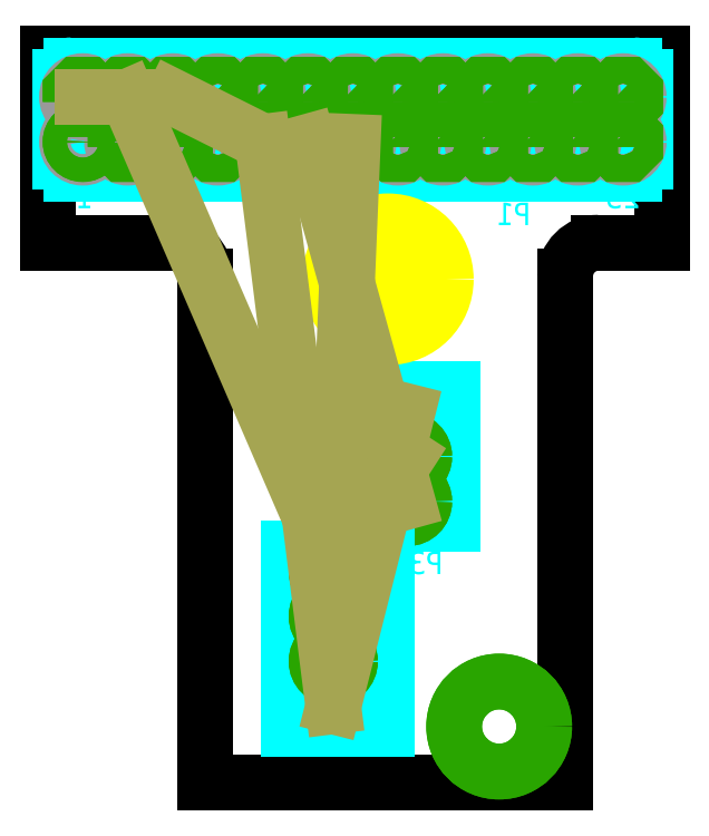
<metadata>
{"format":"dxf","ext":"dxf","renderer":"ezdxf+matplotlib","layout":"modelspace","background":"white","min_lineweight":24,"dpi":150}
</metadata>
<code>
0
SECTION
2
ENTITIES
0
LINE
8
20
10
0.35
20
0
30
0
11
1.15
21
0
31
0
0
LINE
8
20
10
1.365
20
1.621
30
0
11
0
21
1.621
31
0
0
LINE
8
20
10
0
20
1.621
30
0
11
0
21
1.2
31
0
0
LINE
8
20
10
0
20
1.2
30
0
11
0.275
21
1.2
31
0
0
LINE
8
20
10
0.35
20
1.125
30
0
11
0.35
21
0
31
0
0
LINE
8
20
10
1.15
20
1.125
30
0
11
1.15
21
0
31
0
0
LINE
8
20
10
1.365
20
1.2
30
0
11
1.365
21
1.621
31
0
0
ARC
8
20
10
0.275
20
1.125
30
0
40
0.075
50
0
51
90
0
LINE
8
20
10
1.365
20
1.2
30
0
11
1.225
21
1.2
31
0
0
ARC
8
20
10
1.225
20
1.125
30
0
40
0.075
50
90
51
180
0
POINT
8
24
10
0.6785
20
1.474
30
0
0
LINE
8
22
10
0.0285
20
1.569
30
0
11
0.0285
21
1.379
31
0
0
ARC
8
22
10
0.0535
20
1.379
30
0
40
0.025
50
180
51
270
0
ARC
8
22
10
0.0535
20
1.569
30
0
40
0.025
50
90
51
180
0
LINE
8
22
10
0.0535
20
1.354
30
0
11
1.304
21
1.354
31
0
0
LINE
8
22
10
1.329
20
1.569
30
0
11
1.329
21
1.379
31
0
0
LINE
8
22
10
0.0535
20
1.594
30
0
11
1.304
21
1.594
31
0
0
ARC
8
22
10
1.304
20
1.379
30
0
40
0.025
50
270
51
0
0
ARC
8
22
10
1.304
20
1.569
30
0
40
0.025
50
0
51
90
0
TEXT
7
ISOCP
8
22
10
0.0635
20
1.327
30
0
40
0.05
1
1
71
2
72
2
73
3
11
0.0635
21
1.327
31
0
0
TEXT
7
ISOCP
8
22
10
1.238
20
1.327
30
0
40
0.05
1
25
71
2
72
2
73
3
11
1.238
21
1.327
31
0
0
CIRCLE
8
52
10
0.0785
20
1.524
30
0
40
0.005
0
CIRCLE
8
52
10
0.0785
20
1.424
30
0
40
0.005
0
CIRCLE
8
52
10
0.1785
20
1.524
30
0
40
0.005
0
CIRCLE
8
52
10
0.1785
20
1.424
30
0
40
0.005
0
CIRCLE
8
52
10
0.2785
20
1.524
30
0
40
0.005
0
CIRCLE
8
52
10
0.2785
20
1.424
30
0
40
0.005
0
CIRCLE
8
52
10
0.3785
20
1.524
30
0
40
0.005
0
CIRCLE
8
52
10
0.3785
20
1.424
30
0
40
0.005
0
CIRCLE
8
52
10
0.4785
20
1.524
30
0
40
0.005
0
CIRCLE
8
52
10
0.4785
20
1.424
30
0
40
0.005
0
CIRCLE
8
52
10
0.0785
20
1.524
30
0
40
0.035
0
CIRCLE
8
52
10
0.0785
20
1.424
30
0
40
0.035
0
CIRCLE
8
52
10
0.1785
20
1.424
30
0
40
0.035
0
CIRCLE
8
52
10
0.2785
20
1.424
30
0
40
0.035
0
CIRCLE
8
52
10
0.3785
20
1.424
30
0
40
0.035
0
CIRCLE
8
52
10
0.4785
20
1.424
30
0
40
0.035
0
CIRCLE
8
52
10
0.1785
20
1.524
30
0
40
0.035
0
CIRCLE
8
52
10
0.2785
20
1.524
30
0
40
0.035
0
CIRCLE
8
52
10
0.3785
20
1.524
30
0
40
0.035
0
CIRCLE
8
52
10
0.4785
20
1.524
30
0
40
0.035
0
CIRCLE
8
52
10
0.5785
20
1.524
30
0
40
0.005
0
CIRCLE
8
52
10
0.5785
20
1.424
30
0
40
0.005
0
CIRCLE
8
52
10
0.6785
20
1.524
30
0
40
0.005
0
CIRCLE
8
52
10
0.6785
20
1.424
30
0
40
0.005
0
CIRCLE
8
52
10
0.7785
20
1.524
30
0
40
0.005
0
CIRCLE
8
52
10
0.7785
20
1.424
30
0
40
0.005
0
CIRCLE
8
52
10
0.8785
20
1.524
30
0
40
0.005
0
CIRCLE
8
52
10
0.8785
20
1.424
30
0
40
0.005
0
CIRCLE
8
52
10
0.9785
20
1.524
30
0
40
0.005
0
CIRCLE
8
52
10
0.9785
20
1.424
30
0
40
0.005
0
CIRCLE
8
52
10
0.5785
20
1.524
30
0
40
0.035
0
CIRCLE
8
52
10
0.5785
20
1.424
30
0
40
0.035
0
CIRCLE
8
52
10
0.6785
20
1.424
30
0
40
0.035
0
CIRCLE
8
52
10
0.7785
20
1.424
30
0
40
0.035
0
CIRCLE
8
52
10
0.8785
20
1.424
30
0
40
0.035
0
CIRCLE
8
52
10
0.9785
20
1.424
30
0
40
0.035
0
CIRCLE
8
52
10
0.6785
20
1.524
30
0
40
0.035
0
CIRCLE
8
52
10
0.7785
20
1.524
30
0
40
0.035
0
CIRCLE
8
52
10
0.8785
20
1.524
30
0
40
0.035
0
CIRCLE
8
52
10
0.9785
20
1.524
30
0
40
0.035
0
CIRCLE
8
52
10
1.079
20
1.524
30
0
40
0.005
0
CIRCLE
8
52
10
1.079
20
1.424
30
0
40
0.005
0
CIRCLE
8
52
10
1.179
20
1.524
30
0
40
0.005
0
CIRCLE
8
52
10
1.179
20
1.424
30
0
40
0.005
0
CIRCLE
8
52
10
1.278
20
1.524
30
0
40
0.005
0
CIRCLE
8
52
10
1.278
20
1.424
30
0
40
0.005
0
CIRCLE
8
52
10
1.079
20
1.524
30
0
40
0.035
0
CIRCLE
8
52
10
1.079
20
1.424
30
0
40
0.035
0
CIRCLE
8
52
10
1.179
20
1.424
30
0
40
0.035
0
CIRCLE
8
52
10
1.278
20
1.424
30
0
40
0.035
0
CIRCLE
8
52
10
1.179
20
1.524
30
0
40
0.035
0
CIRCLE
8
52
10
1.278
20
1.524
30
0
40
0.035
0
INSERT
8
17
2
ROUNDP
10
0.0785
20
1.424
30
0
41
0.054
42
0.054
43
1
50
0
0
INSERT
8
17
2
ROUNDP
10
0.0785
20
1.424
30
0
41
0.054
42
0.054
43
1
50
0
0
INSERT
8
17
2
OCTAGONP
10
0.0785
20
1.524
30
0
41
0.054
42
0.054
43
1
50
0
0
INSERT
8
17
2
OCTAGONP
10
0.0785
20
1.524
30
0
41
0.054
42
0.054
43
1
50
0
0
INSERT
8
17
2
OCTAGONP
10
0.1785
20
1.424
30
0
41
0.054
42
0.054
43
1
50
0
0
INSERT
8
17
2
OCTAGONP
10
0.1785
20
1.424
30
0
41
0.054
42
0.054
43
1
50
0
0
INSERT
8
17
2
OCTAGONP
10
0.1785
20
1.524
30
0
41
0.054
42
0.054
43
1
50
0
0
INSERT
8
17
2
OCTAGONP
10
0.1785
20
1.524
30
0
41
0.054
42
0.054
43
1
50
0
0
INSERT
8
17
2
OCTAGONP
10
0.2785
20
1.424
30
0
41
0.054
42
0.054
43
1
50
0
0
INSERT
8
17
2
OCTAGONP
10
0.2785
20
1.424
30
0
41
0.054
42
0.054
43
1
50
0
0
INSERT
8
17
2
OCTAGONP
10
0.2785
20
1.524
30
0
41
0.054
42
0.054
43
1
50
0
0
INSERT
8
17
2
OCTAGONP
10
0.2785
20
1.524
30
0
41
0.054
42
0.054
43
1
50
0
0
INSERT
8
17
2
OCTAGONP
10
0.3785
20
1.424
30
0
41
0.054
42
0.054
43
1
50
0
0
INSERT
8
17
2
OCTAGONP
10
0.3785
20
1.424
30
0
41
0.054
42
0.054
43
1
50
0
0
INSERT
8
17
2
OCTAGONP
10
0.3785
20
1.524
30
0
41
0.054
42
0.054
43
1
50
0
0
INSERT
8
17
2
OCTAGONP
10
0.3785
20
1.524
30
0
41
0.054
42
0.054
43
1
50
0
0
INSERT
8
17
2
OCTAGONP
10
0.4785
20
1.424
30
0
41
0.054
42
0.054
43
1
50
0
0
INSERT
8
17
2
OCTAGONP
10
0.4785
20
1.424
30
0
41
0.054
42
0.054
43
1
50
0
0
INSERT
8
17
2
OCTAGONP
10
0.4785
20
1.524
30
0
41
0.054
42
0.054
43
1
50
0
0
INSERT
8
17
2
OCTAGONP
10
0.4785
20
1.524
30
0
41
0.054
42
0.054
43
1
50
0
0
INSERT
8
17
2
OCTAGONP
10
0.5785
20
1.424
30
0
41
0.054
42
0.054
43
1
50
0
0
INSERT
8
17
2
OCTAGONP
10
0.5785
20
1.424
30
0
41
0.054
42
0.054
43
1
50
0
0
INSERT
8
17
2
OCTAGONP
10
0.5785
20
1.524
30
0
41
0.054
42
0.054
43
1
50
0
0
INSERT
8
17
2
OCTAGONP
10
0.5785
20
1.524
30
0
41
0.054
42
0.054
43
1
50
0
0
INSERT
8
17
2
OCTAGONP
10
0.6785
20
1.424
30
0
41
0.054
42
0.054
43
1
50
0
0
INSERT
8
17
2
OCTAGONP
10
0.6785
20
1.424
30
0
41
0.054
42
0.054
43
1
50
0
0
INSERT
8
17
2
OCTAGONP
10
0.6785
20
1.524
30
0
41
0.054
42
0.054
43
1
50
0
0
INSERT
8
17
2
OCTAGONP
10
0.6785
20
1.524
30
0
41
0.054
42
0.054
43
1
50
0
0
INSERT
8
17
2
OCTAGONP
10
0.7785
20
1.424
30
0
41
0.054
42
0.054
43
1
50
0
0
INSERT
8
17
2
OCTAGONP
10
0.7785
20
1.424
30
0
41
0.054
42
0.054
43
1
50
0
0
INSERT
8
17
2
OCTAGONP
10
0.7785
20
1.524
30
0
41
0.054
42
0.054
43
1
50
0
0
INSERT
8
17
2
OCTAGONP
10
0.7785
20
1.524
30
0
41
0.054
42
0.054
43
1
50
0
0
INSERT
8
17
2
OCTAGONP
10
0.8785
20
1.424
30
0
41
0.054
42
0.054
43
1
50
0
0
INSERT
8
17
2
OCTAGONP
10
0.8785
20
1.424
30
0
41
0.054
42
0.054
43
1
50
0
0
INSERT
8
17
2
OCTAGONP
10
0.8785
20
1.524
30
0
41
0.054
42
0.054
43
1
50
0
0
INSERT
8
17
2
OCTAGONP
10
0.8785
20
1.524
30
0
41
0.054
42
0.054
43
1
50
0
0
INSERT
8
17
2
OCTAGONP
10
0.9785
20
1.424
30
0
41
0.054
42
0.054
43
1
50
0
0
INSERT
8
17
2
OCTAGONP
10
0.9785
20
1.424
30
0
41
0.054
42
0.054
43
1
50
0
0
INSERT
8
17
2
OCTAGONP
10
0.9785
20
1.524
30
0
41
0.054
42
0.054
43
1
50
0
0
INSERT
8
17
2
OCTAGONP
10
0.9785
20
1.524
30
0
41
0.054
42
0.054
43
1
50
0
0
INSERT
8
17
2
OCTAGONP
10
1.079
20
1.424
30
0
41
0.054
42
0.054
43
1
50
0
0
INSERT
8
17
2
OCTAGONP
10
1.079
20
1.424
30
0
41
0.054
42
0.054
43
1
50
0
0
INSERT
8
17
2
OCTAGONP
10
1.079
20
1.524
30
0
41
0.054
42
0.054
43
1
50
0
0
INSERT
8
17
2
OCTAGONP
10
1.079
20
1.524
30
0
41
0.054
42
0.054
43
1
50
0
0
INSERT
8
17
2
OCTAGONP
10
1.179
20
1.424
30
0
41
0.054
42
0.054
43
1
50
0
0
INSERT
8
17
2
OCTAGONP
10
1.179
20
1.424
30
0
41
0.054
42
0.054
43
1
50
0
0
INSERT
8
17
2
OCTAGONP
10
1.179
20
1.524
30
0
41
0.054
42
0.054
43
1
50
0
0
INSERT
8
17
2
OCTAGONP
10
1.179
20
1.524
30
0
41
0.054
42
0.054
43
1
50
0
0
INSERT
8
17
2
OCTAGONP
10
1.278
20
1.424
30
0
41
0.054
42
0.054
43
1
50
0
0
INSERT
8
17
2
OCTAGONP
10
1.278
20
1.424
30
0
41
0.054
42
0.054
43
1
50
0
0
INSERT
8
17
2
OCTAGONP
10
1.278
20
1.524
30
0
41
0.054
42
0.054
43
1
50
0
0
INSERT
8
17
2
OCTAGONP
10
1.278
20
1.524
30
0
41
0.054
42
0.054
43
1
50
0
0
TEXT
7
ISOCP
8
26
10
0.9972
20
1.289
30
0
40
0.05
1
P1
71
2
72
2
73
3
11
0.9972
21
1.289
31
0
0
TEXT
7
ISOCP
8
28
10
0.0285
20
1.659
30
0
40
0.05
1

71
2
72
2
73
3
11
0.0285
21
1.659
31
0
0
POINT
8
24
10
0.8
20
0.825
30
0
0
LINE
8
22
10
0.68
20
0.875
30
0
11
0.9
21
0.875
31
0
0
LINE
8
22
10
0.68
20
0.575
30
0
11
0.9
21
0.575
31
0
0
LINE
8
22
10
0.68
20
0.575
30
0
11
0.68
21
0.875
31
0
0
LINE
8
22
10
0.9
20
0.575
30
0
11
0.9
21
0.625
31
0
0
LINE
8
22
10
0.9
20
0.625
30
0
11
0.9
21
0.825
31
0
0
LINE
8
22
10
0.9
20
0.825
30
0
11
0.9
21
0.875
31
0
0
LINE
8
22
10
0.9
20
0.825
30
0
11
0.85
21
0.825
31
0
0
LINE
8
22
10
0.85
20
0.825
30
0
11
0.85
21
0.625
31
0
0
LINE
8
22
10
0.85
20
0.625
30
0
11
0.9
21
0.625
31
0
0
INSERT
8
17
2
SQUAREP
10
0.8
20
0.825
30
0
41
0.074
42
0.074
43
1
50
270
0
INSERT
8
17
2
SQUAREP
10
0.8
20
0.825
30
0
41
0.074
42
0.074
43
1
50
270
0
INSERT
8
17
2
ROUNDP
10
0.8
20
0.725
30
0
41
0.074
42
0.074
43
1
50
270
0
INSERT
8
17
2
ROUNDP
10
0.8
20
0.725
30
0
41
0.074
42
0.074
43
1
50
270
0
INSERT
8
17
2
ROUNDP
10
0.8
20
0.625
30
0
41
0.074
42
0.074
43
1
50
270
0
INSERT
8
17
2
ROUNDP
10
0.8
20
0.625
30
0
41
0.074
42
0.074
43
1
50
270
0
TEXT
7
ISOCP
8
22
10
0.625
20
0.8187
30
0
40
0.05
1
P2
71
2
0
POINT
8
24
10
0.635
20
0.17
30
0
0
LINE
8
22
10
0.755
20
0.12
30
0
11
0.535
21
0.12
31
0
0
LINE
8
22
10
0.755
20
0.52
30
0
11
0.535
21
0.52
31
0
0
LINE
8
22
10
0.755
20
0.52
30
0
11
0.755
21
0.12
31
0
0
LINE
8
22
10
0.535
20
0.52
30
0
11
0.535
21
0.47
31
0
0
LINE
8
22
10
0.535
20
0.47
30
0
11
0.535
21
0.17
31
0
0
LINE
8
22
10
0.535
20
0.17
30
0
11
0.535
21
0.12
31
0
0
LINE
8
22
10
0.535
20
0.17
30
0
11
0.585
21
0.17
31
0
0
LINE
8
22
10
0.585
20
0.17
30
0
11
0.585
21
0.47
31
0
0
LINE
8
22
10
0.585
20
0.47
30
0
11
0.535
21
0.47
31
0
0
INSERT
8
17
2
SQUAREP
10
0.635
20
0.17
30
0
41
0.074
42
0.074
43
1
50
90
0
INSERT
8
17
2
SQUAREP
10
0.635
20
0.17
30
0
41
0.074
42
0.074
43
1
50
90
0
INSERT
8
17
2
ROUNDP
10
0.635
20
0.27
30
0
41
0.074
42
0.074
43
1
50
90
0
INSERT
8
17
2
ROUNDP
10
0.635
20
0.27
30
0
41
0.074
42
0.074
43
1
50
90
0
INSERT
8
17
2
ROUNDP
10
0.635
20
0.37
30
0
41
0.074
42
0.074
43
1
50
90
0
INSERT
8
17
2
ROUNDP
10
0.635
20
0.37
30
0
41
0.074
42
0.074
43
1
50
90
0
INSERT
8
17
2
ROUNDP
10
0.635
20
0.47
30
0
41
0.074
42
0.074
43
1
50
90
0
INSERT
8
17
2
ROUNDP
10
0.635
20
0.47
30
0
41
0.074
42
0.074
43
1
50
90
0
TEXT
7
ISOCP
8
22
10
0.8788
20
0.4637
30
0
40
0.05
1
P3
71
2
0
POINT
8
23
10
0.7562
20
1.119
30
0
0
LINE
8
21
10
0.7188
20
1.144
30
0
11
0.7473
21
1.201
31
0
0
ARC
8
21
10
0.7562
20
1.196
30
0
40
0.01
50
26.57
51
153.4
0
LINE
8
21
10
0.7652
20
1.201
30
0
11
0.7937
21
1.144
31
0
0
LINE
8
21
10
0.7937
20
1.144
30
0
11
0.8063
21
1.119
31
0
0
LINE
8
21
10
0.7188
20
1.144
30
0
11
0.7063
21
1.119
31
0
0
LINE
8
21
10
0.7188
20
1.144
30
0
11
0.7937
21
1.144
31
0
0
LINE
8
21
10
0.7063
20
1.119
30
0
11
0.7473
21
1.037
31
0
0
ARC
8
21
10
0.7562
20
1.041
30
0
40
0.01
50
206.6
51
333.4
0
LINE
8
21
10
0.7652
20
1.037
30
0
11
0.8063
21
1.119
31
0
0
LINE
8
21
10
0.8063
20
1.119
30
0
11
0.8187
21
1.144
31
0
0
LINE
8
21
10
0.7063
20
1.119
30
0
11
0.6937
21
1.144
31
0
0
LINE
8
21
10
0.7063
20
1.119
30
0
11
0.6937
21
1.094
31
0
0
LINE
8
21
10
0.8063
20
1.119
30
0
11
0.8187
21
1.094
31
0
0
CIRCLE
8
21
10
0.7562
20
1.119
30
0
40
0.1287
0
LINE
8
19
10
0.0785
20
1.524
30
0
11
0.1785
21
1.524
31
0
0
LINE
8
19
10
0.635
20
0.47
30
0
11
0.1785
21
1.524
31
0
0
LINE
8
19
10
0.8
20
0.725
30
0
11
0.635
21
0.47
31
0
0
LINE
8
19
10
0.2785
20
1.524
30
0
11
0.4785
21
1.424
31
0
0
LINE
8
19
10
0.635
20
0.17
30
0
11
0.4785
21
1.424
31
0
0
LINE
8
19
10
0.8
20
0.825
30
0
11
0.635
21
0.17
31
0
0
INSERT
8
18
2
ROUNDV
10
1.004
20
0.125
30
0
41
0.2
42
0.2
43
1
50
0
0
INSERT
8
18
2
ROUNDV
10
1.004
20
0.125
30
0
41
0.2
42
0.2
43
1
50
0
0
LINE
8
19
10
0.635
20
0.37
30
0
11
0.6785
21
1.424
31
0
0
LINE
8
19
10
0.8
20
0.625
30
0
11
0.5785
21
1.424
31
0
0
ENDSEC
0
EOF

</code>
